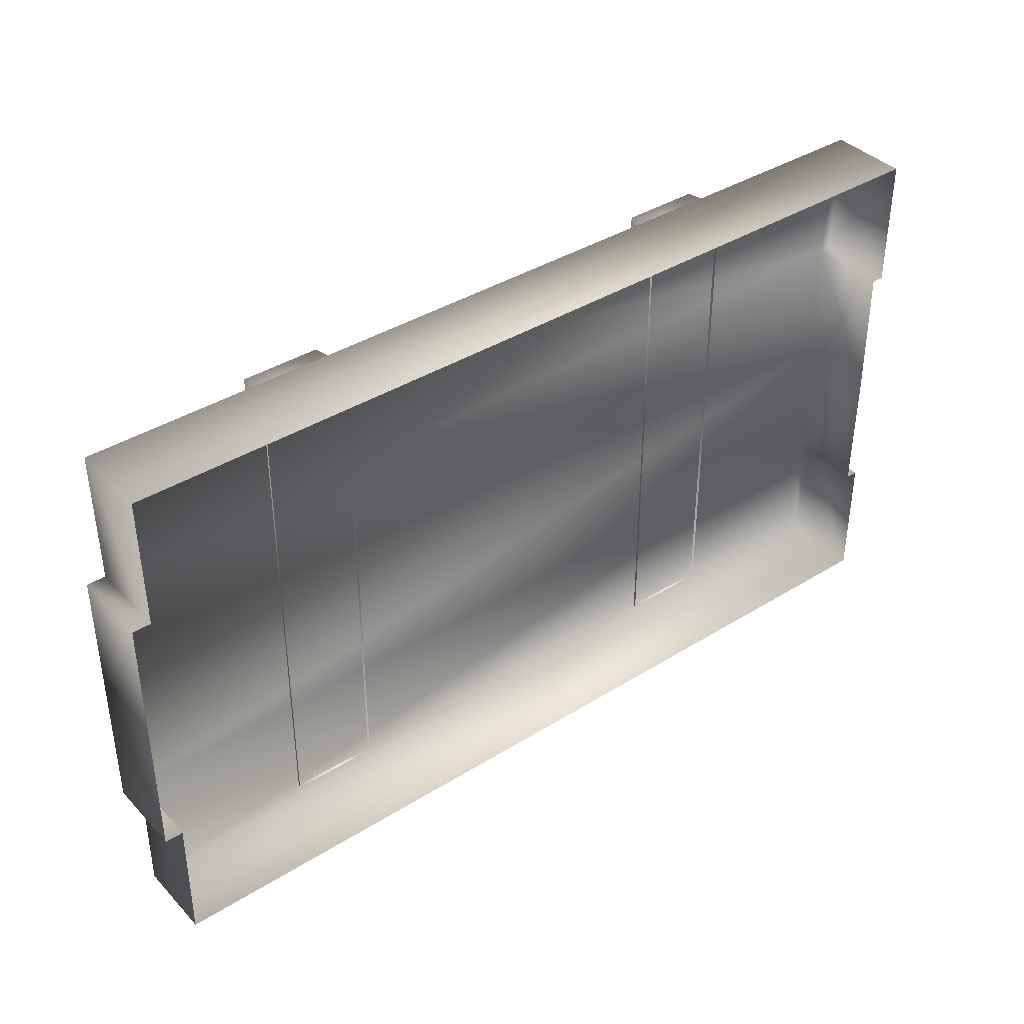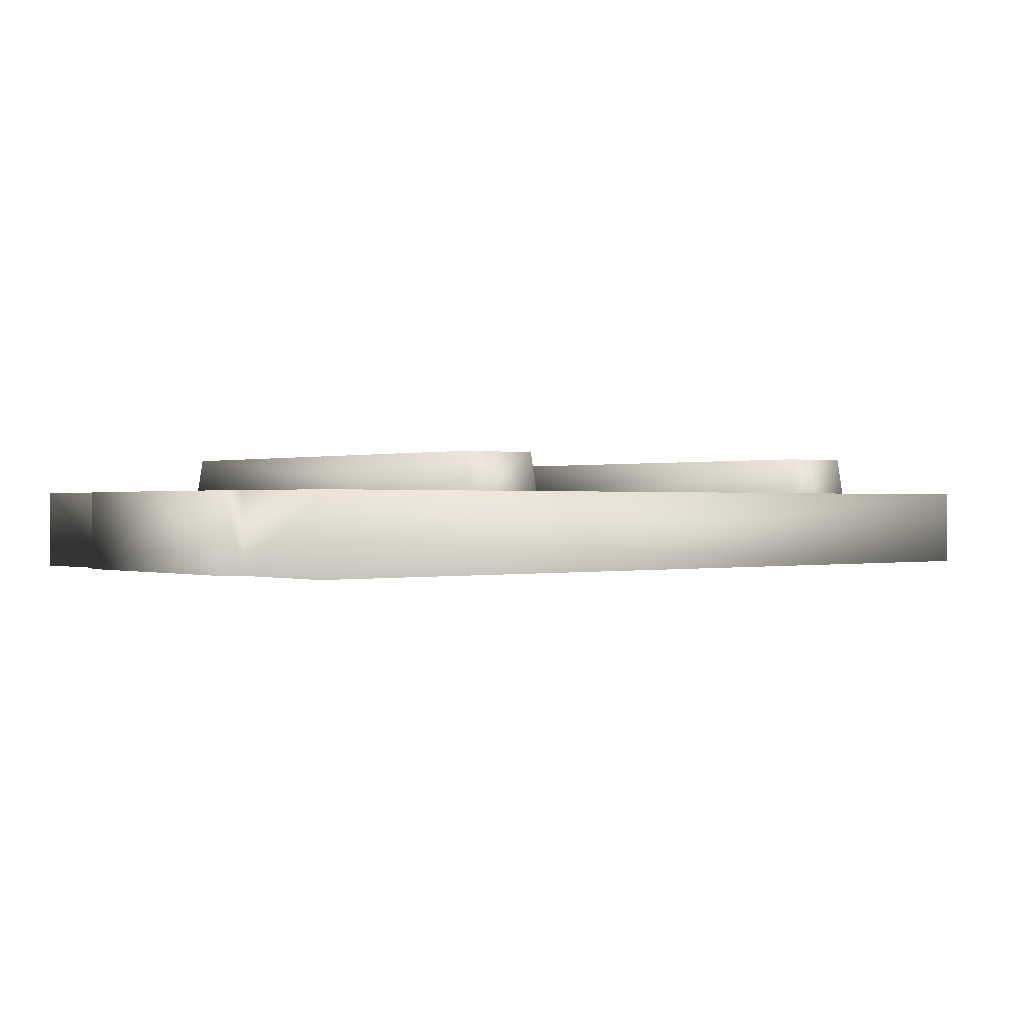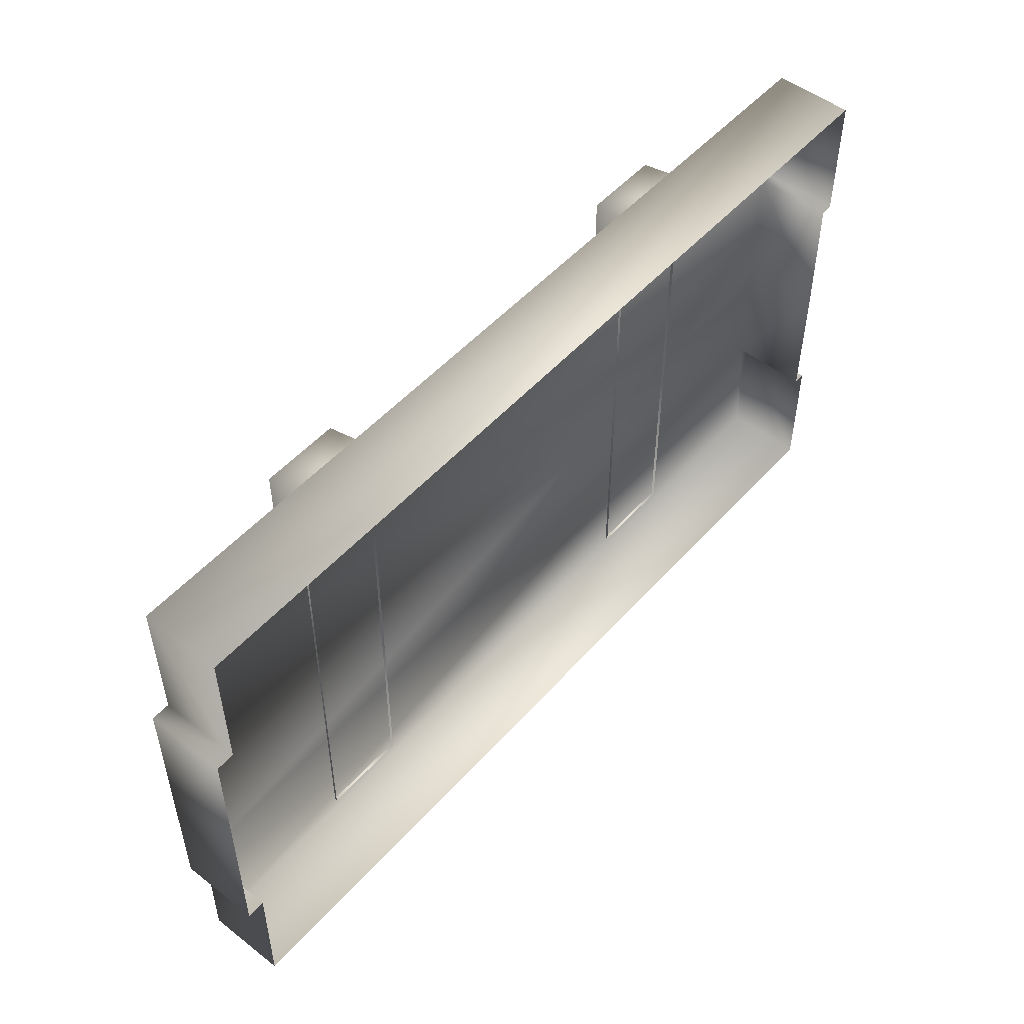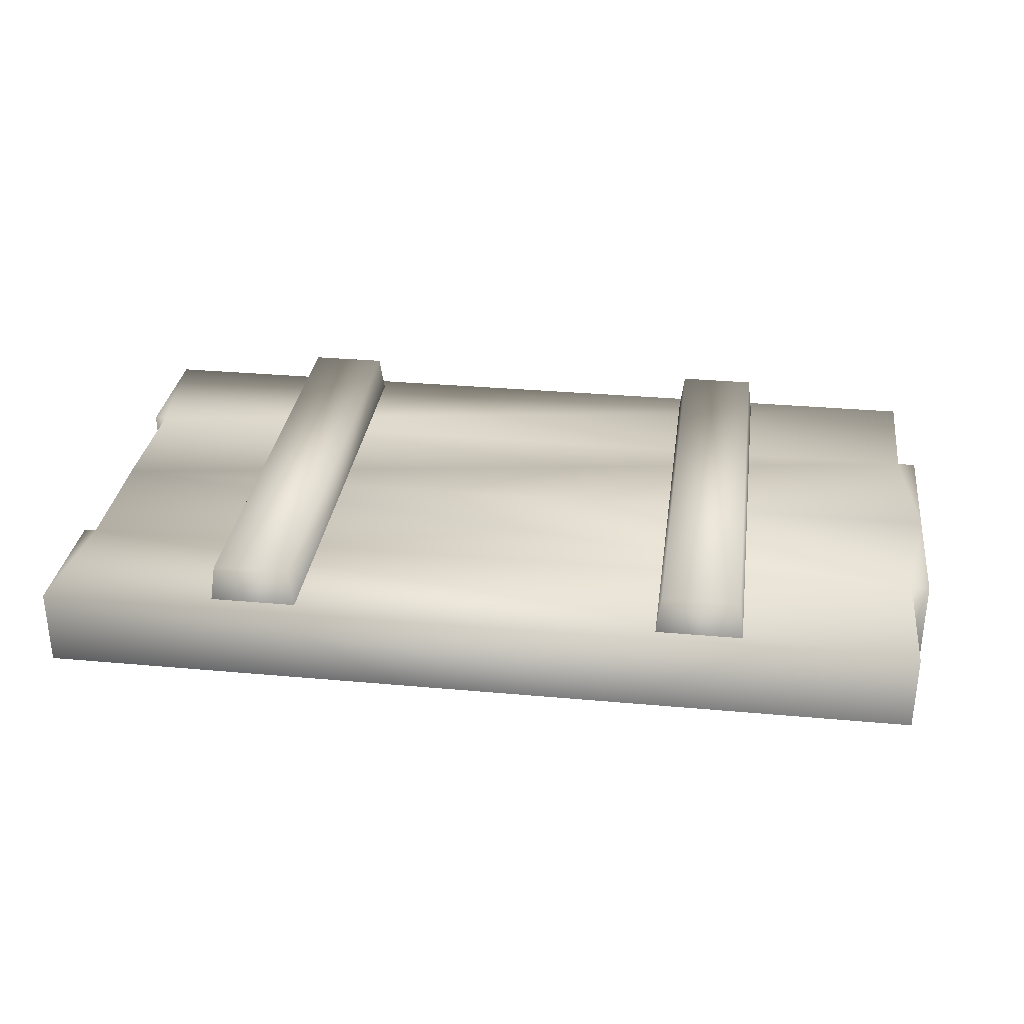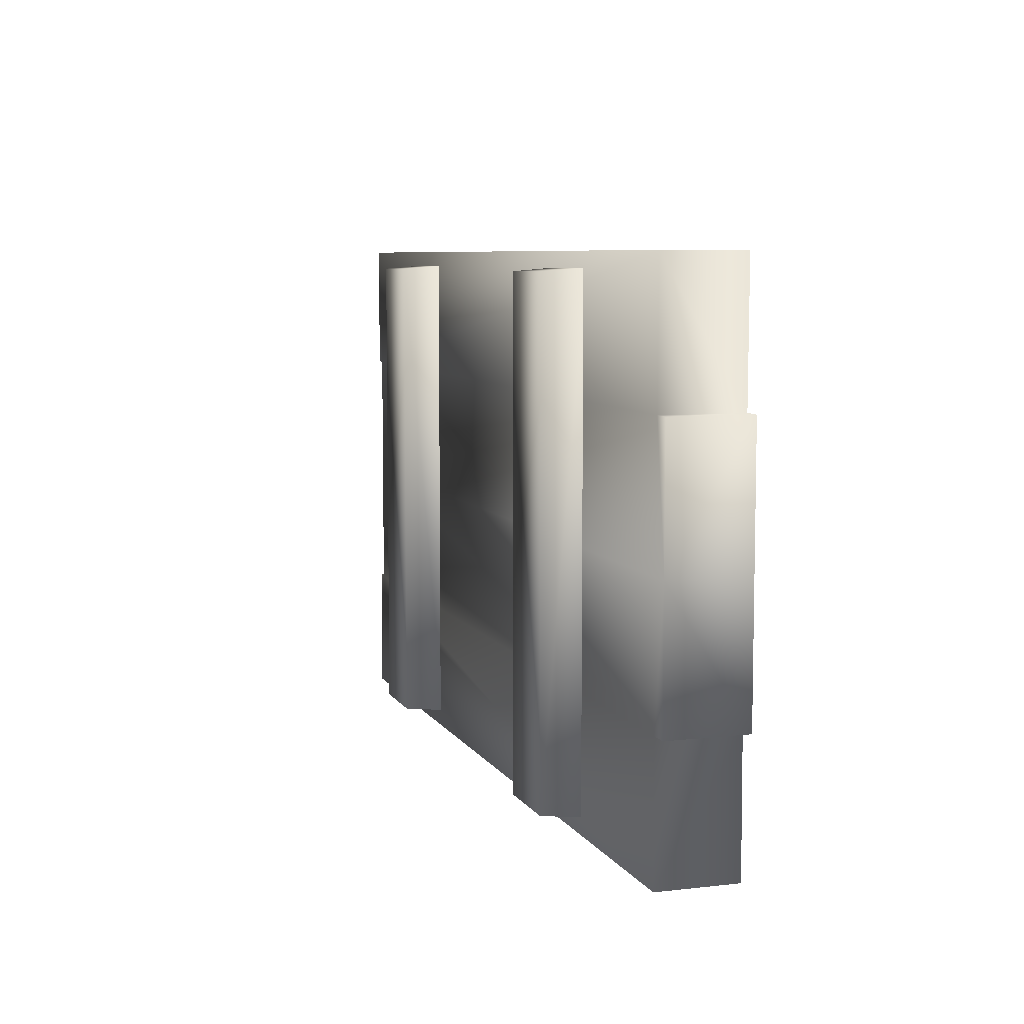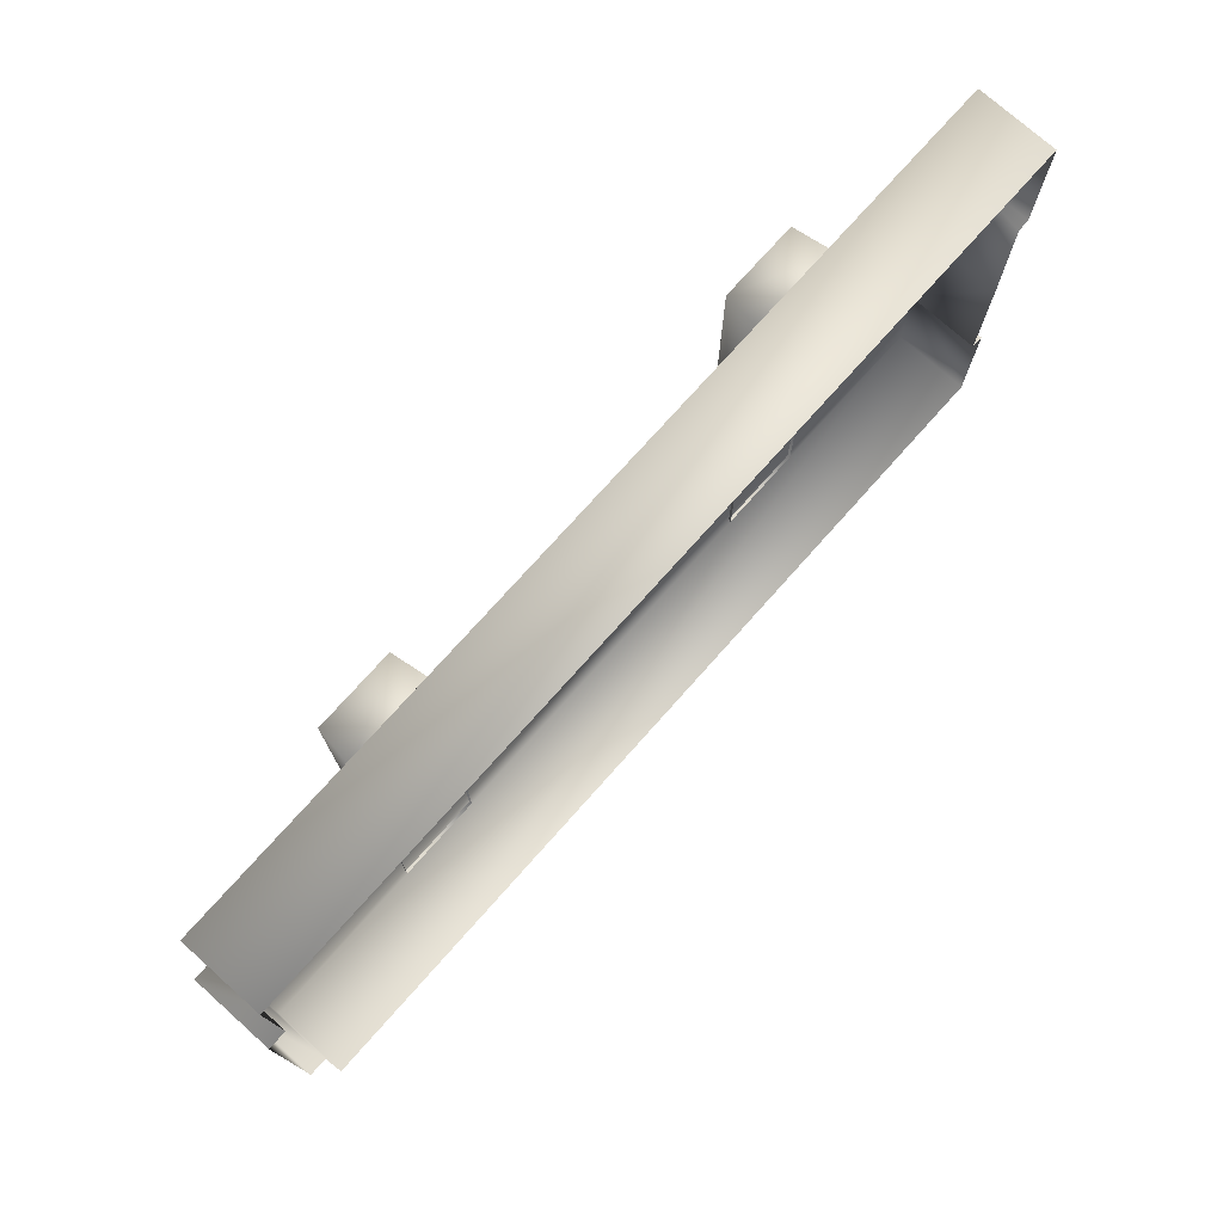
<metadata>
{"format":"obj","ext":"obj","renderer":"f3d","projection":"perspective","resolution":1024,"background":"white","views":[{"elev":38.8,"azim":-38.1,"up":"+Z"},{"elev":0.1,"azim":-40.1,"up":"+Y"},{"elev":51.0,"azim":-49.9,"up":"+Z"},{"elev":31.2,"azim":-172.6,"up":"+Y"},{"elev":7.2,"azim":-108.1,"up":"+Z"},{"elev":74.9,"azim":-48.3,"up":"+Z"}]}
</metadata>
<code>
g fcbg_desert_005_woodcap_01
v 0.6296 0.1092 -0.3631
v -0.6058 5.96e-08 -0.3631
v 0.6296 -2.98e-08 -0.3631
v -0.6058 0.1092 -0.3631
v 0.6127 0.1092 -0.1815
v 0.6296 0.1092 -0.1815
v 0.6296 -2.98e-08 -0.3631
v 0.6296 -2.98e-08 -0.1815
v -0.6044 0.1092 -0.1815
v -0.6044 1.112e-17 -0.1815
v -0.6058 5.96e-08 -0.3631
v 0.6146 0.1092 4.773e-09
v 0.6146 4.02e-27 -6.565e-11
v 0.6127 -2.98e-08 -0.1815
v -0.6295 0.1092 4.773e-09
v -0.6296 0.1092 -0.1815
v -0.6296 -1.192e-07 -0.1815
v -0.6295 -5.96e-08 -6.568e-11
v 0.6296 0.1092 -0.1815
v 0.6296 -2.98e-08 -0.1815
v 0.6127 -2.98e-08 -0.1815
v 0.6127 0.1092 -0.1815
v -0.6296 0.1092 -0.1815
v -0.6296 -1.192e-07 -0.1815
v -0.6044 1.112e-17 -0.1815
v -0.6044 0.1092 -0.1815
v 0.6296 0.1092 0.3631
v 0.6296 -1.192e-07 0.3631
v -0.6058 2.98e-08 0.3631
v -0.6058 0.1092 0.3631
v 0.6127 0.1092 0.1815
v 0.6296 0.1092 0.1815
v 0.6296 -1.192e-07 0.3631
v 0.6296 -8.941e-08 0.1815
v -0.6044 0.1092 0.1815
v -0.6044 5.96e-08 0.1815
v -0.6058 2.98e-08 0.3631
v 0.6146 0.1092 4.773e-09
v 0.6146 4.02e-27 -6.565e-11
v 0.6127 -8.941e-08 0.1815
v -0.6295 0.1092 4.773e-09
v -0.6296 0.1092 0.1815
v -0.6296 -5.96e-08 0.1815
v -0.6295 -5.96e-08 -6.568e-11
v 0.6296 0.1092 0.1815
v 0.6127 0.1092 0.1815
v 0.6127 -8.941e-08 0.1815
v 0.6296 -8.941e-08 0.1815
v -0.6296 0.1092 0.1815
v -0.6044 0.1092 0.1815
v -0.6044 5.96e-08 0.1815
v -0.6296 -5.96e-08 0.1815
v 0.3889 0.1055 0.3421
v 0.2673 0.1055 0.3421
v 0.2745 0.1612 0.3378
v 0.3817 0.1612 0.3378
v 0.2745 0.1612 -0.3356
v 0.2673 0.1055 -0.34
v 0.2673 0.1055 0.3421
v 0.3817 0.1612 -0.3356
v 0.3889 0.1055 -0.34
v 0.3889 0.1055 0.3421
v 0.3889 0.1055 -0.34
v 0.2673 0.1055 -0.34
v -0.366 0.1055 -0.34
v -0.2444 0.1055 -0.34
v -0.2516 0.1612 -0.3356
v -0.3588 0.1612 -0.3356
v -0.2516 0.1612 0.3378
v -0.2444 0.1055 0.3421
v -0.2444 0.1055 -0.34
v -0.3588 0.1612 0.3378
v -0.366 0.1055 0.3421
v -0.366 0.1055 -0.34
v -0.366 0.1055 0.3421
v -0.2444 0.1055 0.3421
g fcbg_desert_005_woodcap_01_0
f 3 2 1
f 2 4 1
f 1 4 5
f 6 1 5
f 7 1 6
f 8 7 6
f 4 9 5
f 10 9 4
f 11 10 4
f 9 12 5
f 5 12 13
f 14 5 13
f 15 12 9
f 16 15 9
f 15 16 17
f 18 15 17
f 21 20 19
f 22 21 19
f 25 24 23
f 26 25 23
f 29 28 27
f 30 29 27
f 30 27 31
f 27 32 31
f 27 33 32
f 33 34 32
f 35 30 31
f 35 36 30
f 36 37 30
f 38 35 31
f 39 38 31
f 40 39 31
f 35 38 41
f 42 35 41
f 43 42 41
f 44 43 41
f 47 46 45
f 48 47 45
f 51 50 49
f 52 51 49
f 55 54 53
f 56 55 53
f 57 55 56
f 57 58 55
f 58 59 55
f 60 57 56
f 61 60 56
f 62 61 56
f 57 60 63
f 64 57 63
f 67 66 65
f 68 67 65
f 69 67 68
f 69 70 67
f 70 71 67
f 72 69 68
f 73 72 68
f 74 73 68
f 69 72 75
f 76 69 75

</code>
